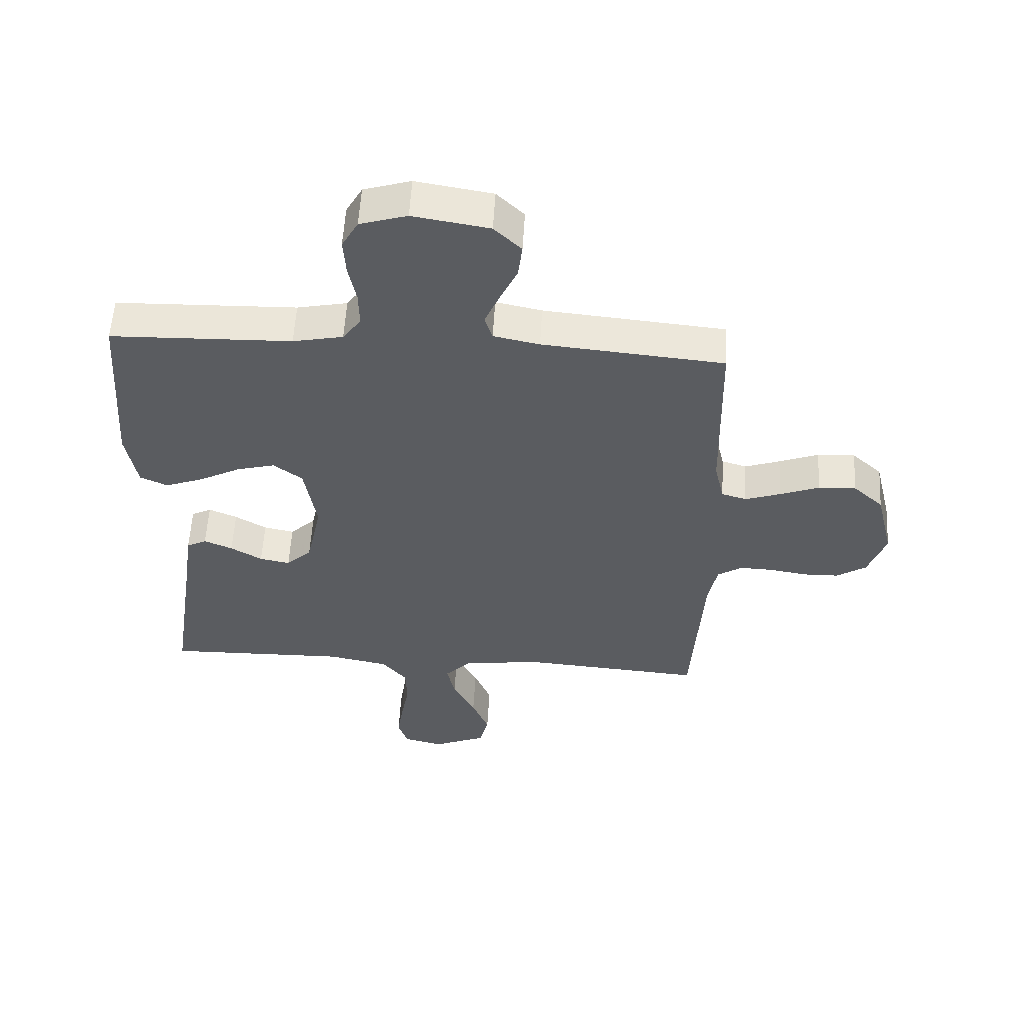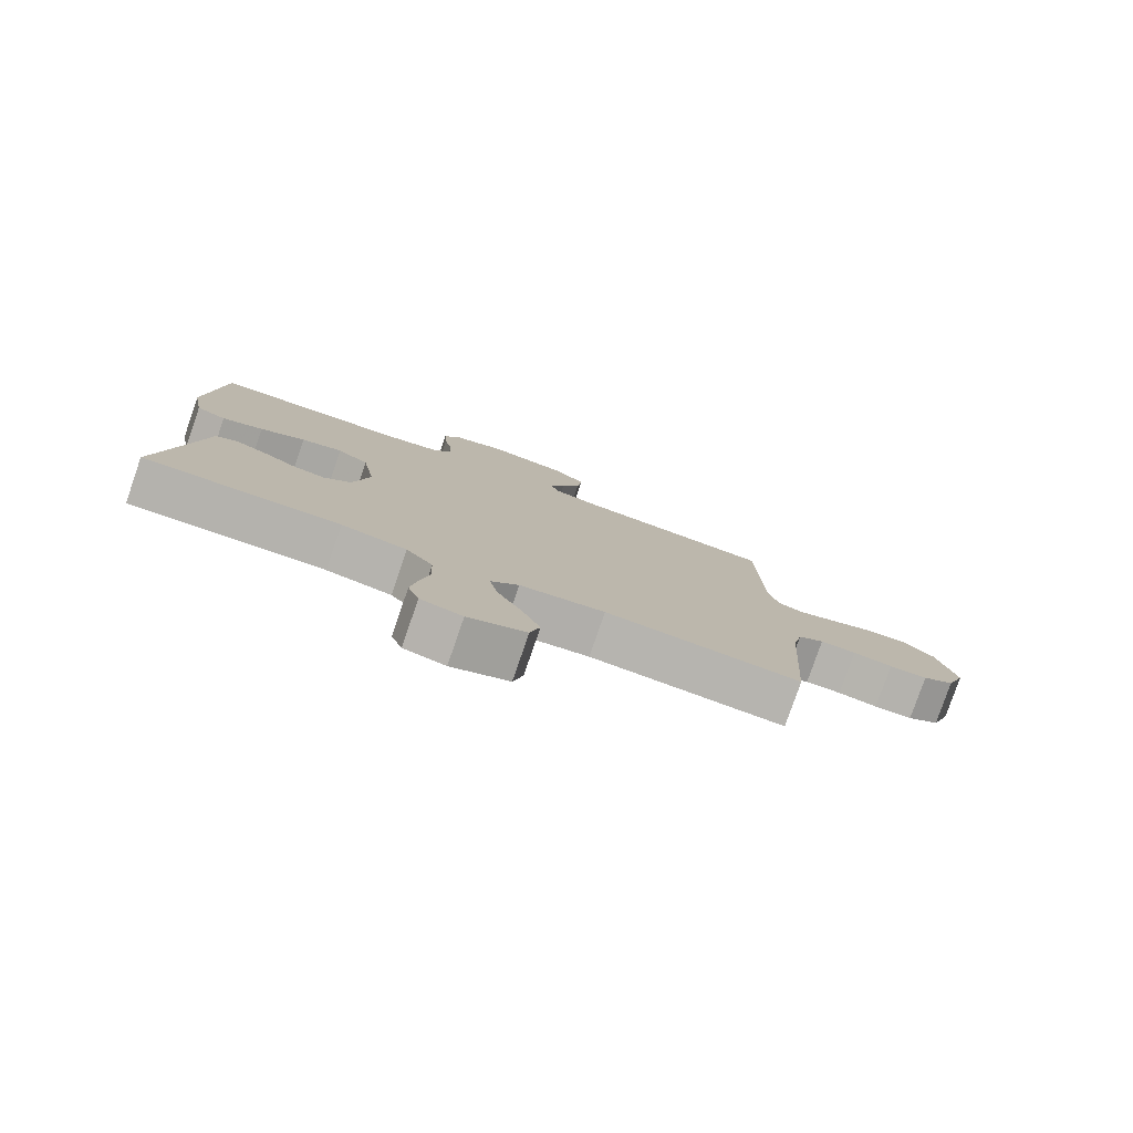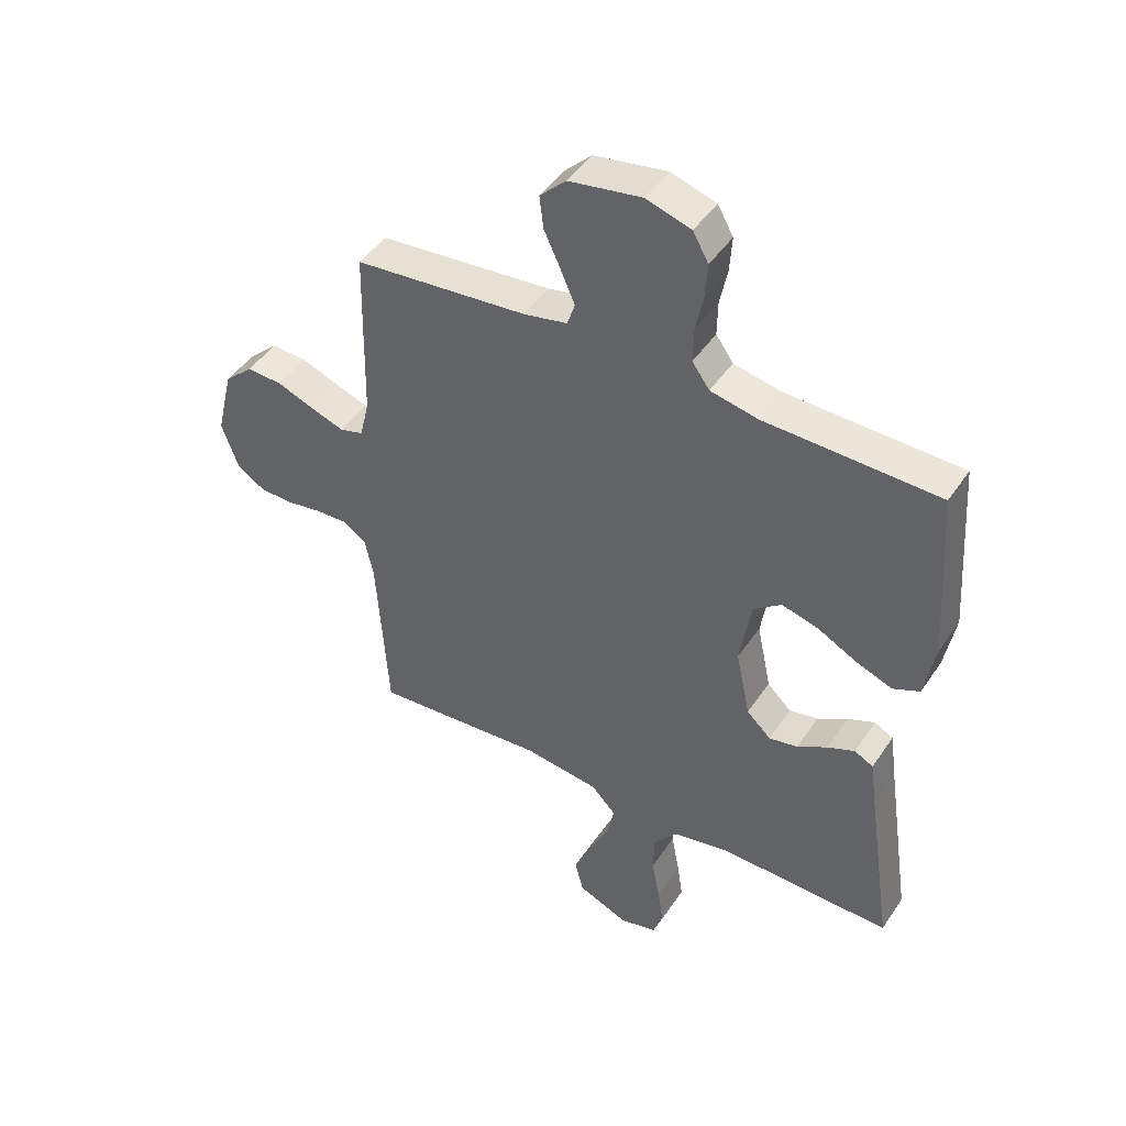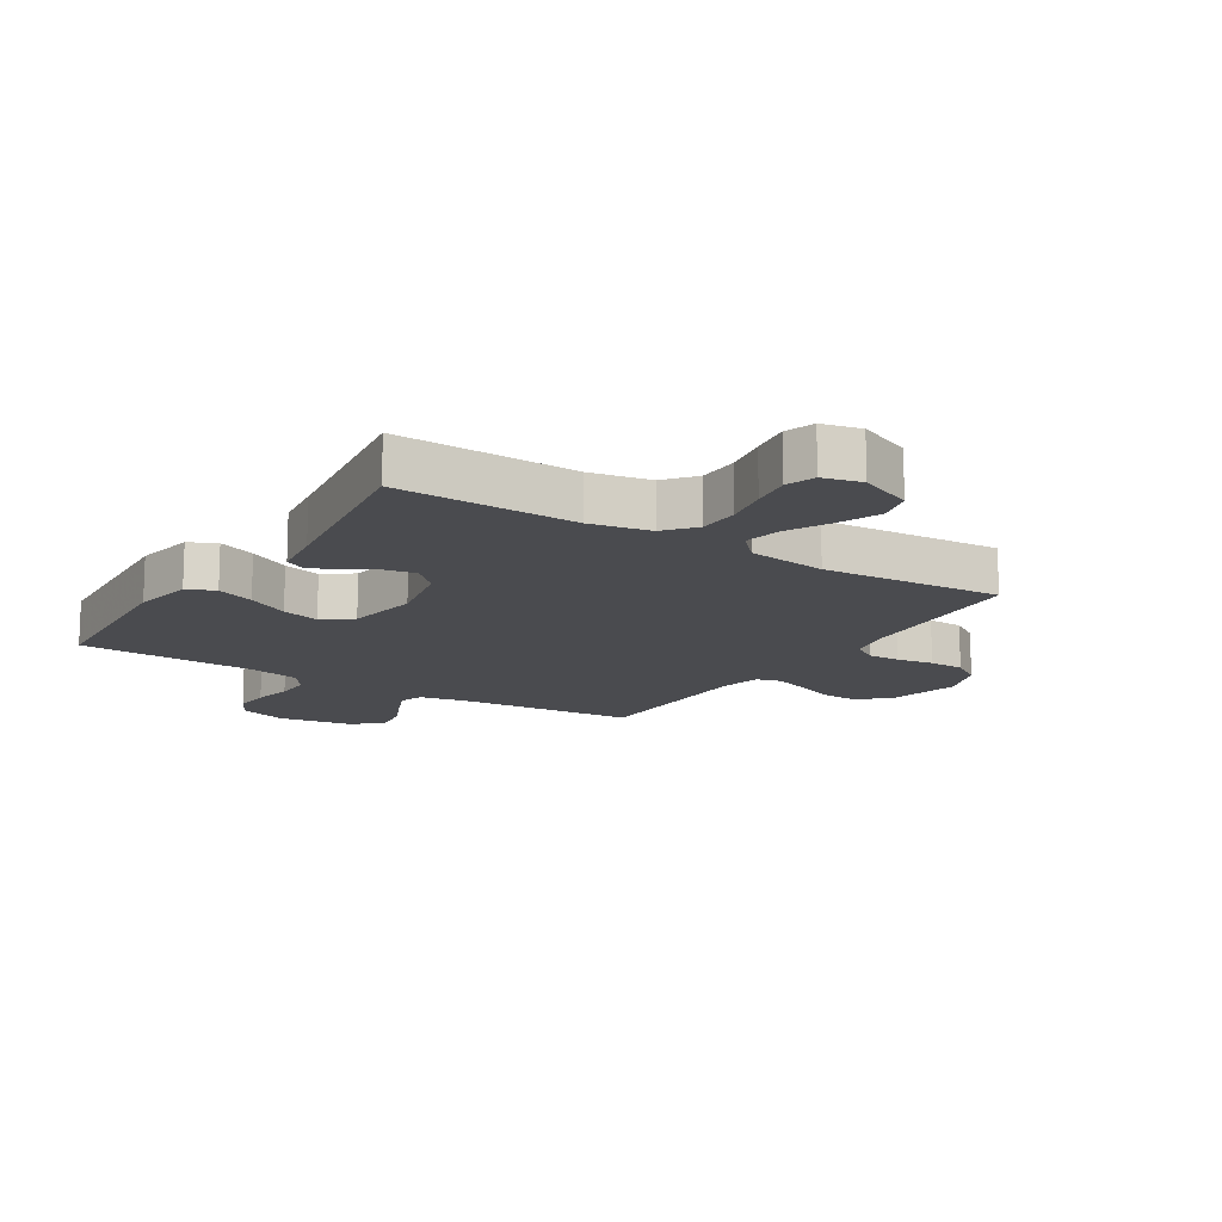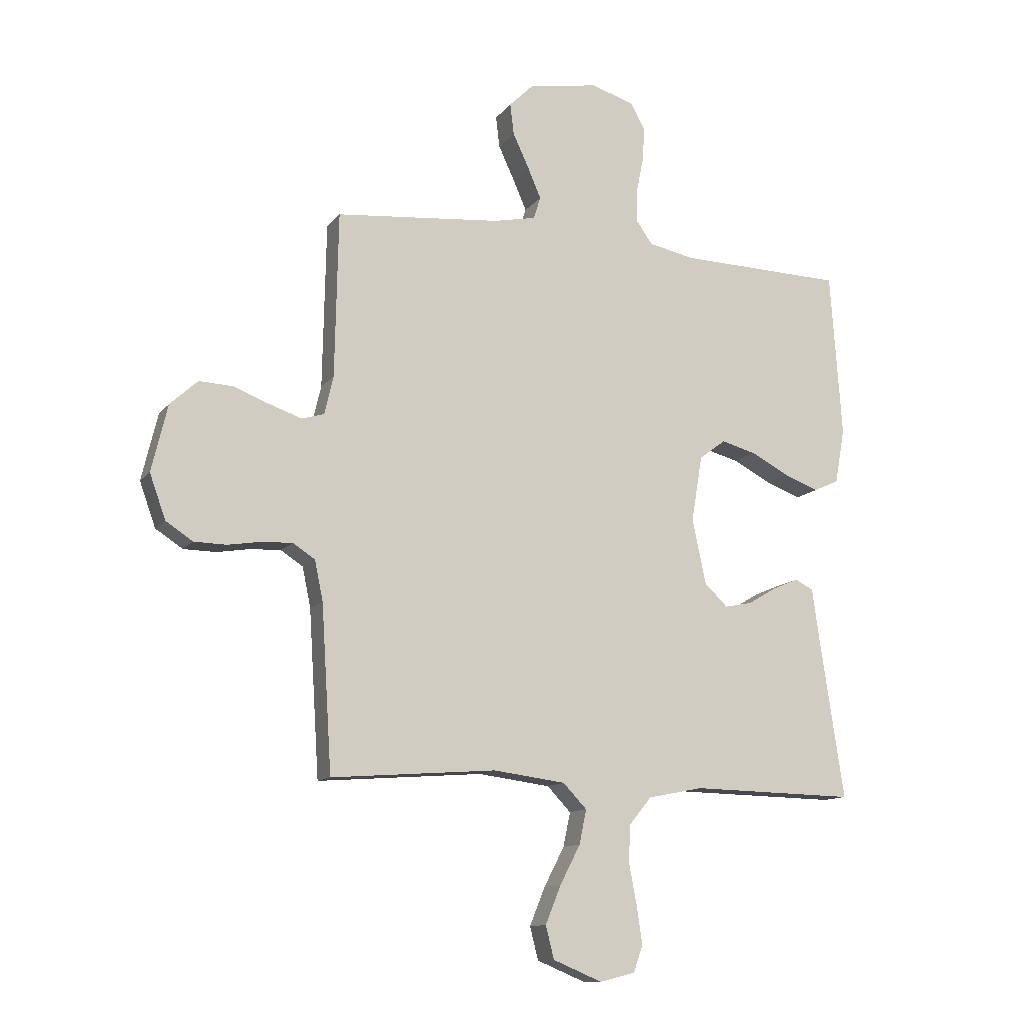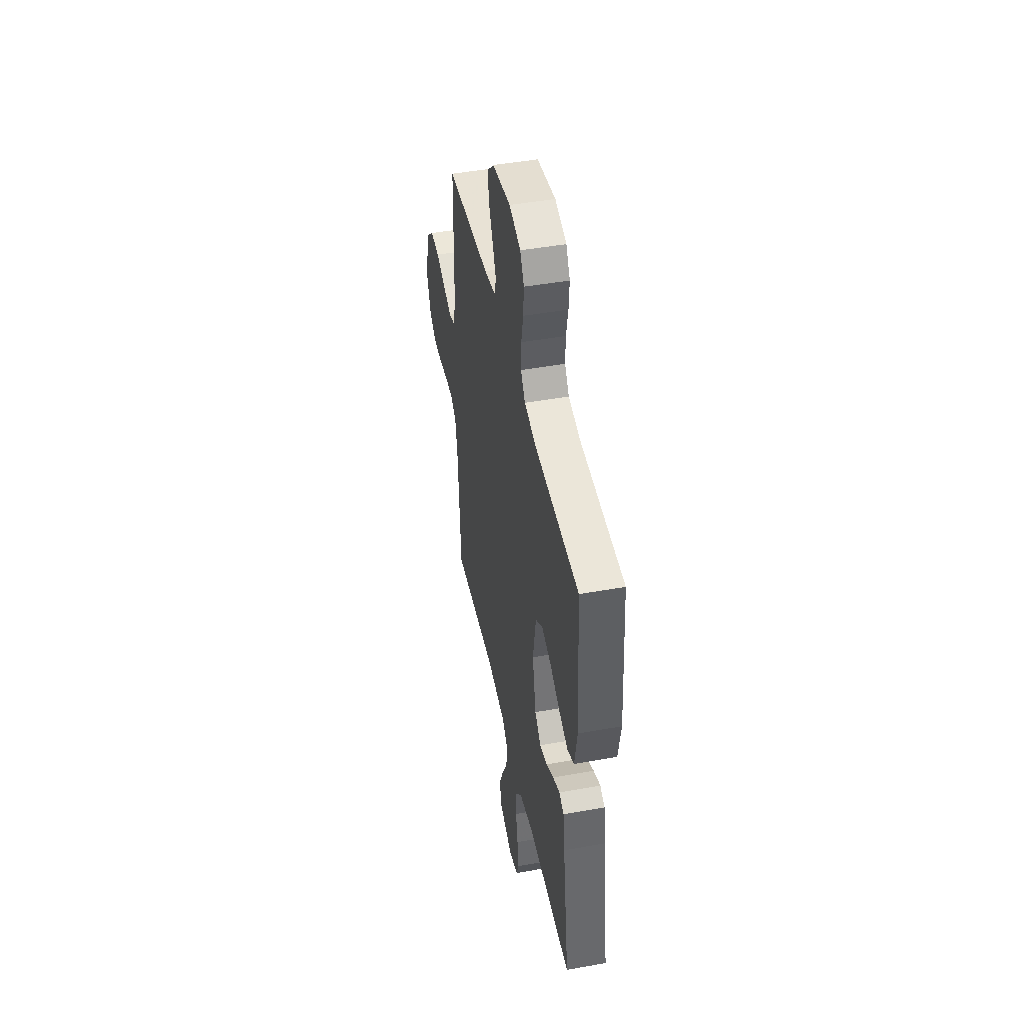
<metadata>
{"format":"obj","ext":"obj","renderer":"f3d","projection":"perspective","resolution":1024,"background":"white","views":[{"elev":55.9,"azim":-176.8,"up":"+Z"},{"elev":-79.8,"azim":160.9,"up":"+Z"},{"elev":45.6,"azim":31.8,"up":"+Z"},{"elev":-14.3,"azim":147.5,"up":"+Y"},{"elev":-12.0,"azim":-22.6,"up":"+Z"},{"elev":46.4,"azim":78.4,"up":"+Z"}]}
</metadata>
<code>
v 0.5 0.07 0.5
v 0.521 0.07 0.2
v 0.503 0.07 0.1
v 0.457 0.07 0.079
v 0.394 0.07 0.103
v 0.325 0.07 0.139
v 0.262 0.07 0.156
v 0.214 0.07 0.12
v 0.194 0.07 0
v 0.219 0.07 -0.118
v 0.261 0.07 -0.158
v 0.311 0.07 -0.148
v 0.363 0.07 -0.117
v 0.41 0.07 -0.097
v 0.443 0.07 -0.114
v 0.455 0.07 -0.2
v 0.5 0.07 -0.5
v 0.2 0.07 -0.494
v 0.1 0.07 -0.514
v 0.059 0.07 -0.564
v 0.057 0.07 -0.632
v 0.071 0.07 -0.706
v 0.081 0.07 -0.773
v 0.064 0.07 -0.821
v 0 0.07 -0.837
v -0.089 0.07 -0.8
v -0.104 0.07 -0.741
v -0.076 0.07 -0.672
v -0.039 0.07 -0.601
v -0.026 0.07 -0.539
v -0.069 0.07 -0.494
v -0.2 0.07 -0.477
v -0.5 0.07 -0.5
v -0.519 0.07 -0.2
v -0.534 0.07 -0.128
v -0.574 0.07 -0.102
v -0.629 0.07 -0.104
v -0.69 0.07 -0.114
v -0.749 0.07 -0.113
v -0.798 0.07 -0.081
v -0.827 0.07 0
v -0.798 0.07 0.121
v -0.748 0.07 0.167
v -0.686 0.07 0.164
v -0.621 0.07 0.139
v -0.563 0.07 0.119
v -0.522 0.07 0.131
v -0.506 0.07 0.2
v -0.5 0.07 0.5
v -0.2 0.07 0.528
v -0.124 0.07 0.544
v -0.111 0.07 0.584
v -0.135 0.07 0.64
v -0.164 0.07 0.702
v -0.171 0.07 0.759
v -0.126 0.07 0.803
v 0 0.07 0.824
v 0.078 0.07 0.8
v 0.105 0.07 0.752
v 0.101 0.07 0.691
v 0.088 0.07 0.626
v 0.087 0.07 0.567
v 0.117 0.07 0.525
v 0.2 0.07 0.508
v 0.5 0 0.5
v 0.521 0 0.2
v 0.503 0 0.1
v 0.457 0 0.079
v 0.394 0 0.103
v 0.325 0 0.139
v 0.262 0 0.156
v 0.214 0 0.12
v 0.194 0 0
v 0.219 0 -0.118
v 0.261 0 -0.158
v 0.311 0 -0.148
v 0.363 0 -0.117
v 0.41 0 -0.097
v 0.443 0 -0.114
v 0.455 0 -0.2
v 0.5 0 -0.5
v 0.2 0 -0.494
v 0.1 0 -0.514
v 0.059 0 -0.564
v 0.057 0 -0.632
v 0.071 0 -0.706
v 0.081 0 -0.773
v 0.064 0 -0.821
v 0 0 -0.837
v -0.089 0 -0.8
v -0.104 0 -0.741
v -0.076 0 -0.672
v -0.039 0 -0.601
v -0.026 0 -0.539
v -0.069 0 -0.494
v -0.2 0 -0.477
v -0.5 0 -0.5
v -0.519 0 -0.2
v -0.534 0 -0.128
v -0.574 0 -0.102
v -0.629 0 -0.104
v -0.69 0 -0.114
v -0.749 0 -0.113
v -0.798 0 -0.081
v -0.827 0 0
v -0.798 0 0.121
v -0.748 0 0.167
v -0.686 0 0.164
v -0.621 0 0.139
v -0.563 0 0.119
v -0.522 0 0.131
v -0.506 0 0.2
v -0.5 0 0.5
v -0.2 0 0.528
v -0.124 0 0.544
v -0.111 0 0.584
v -0.135 0 0.64
v -0.164 0 0.702
v -0.171 0 0.759
v -0.126 0 0.803
v 0 0 0.824
v 0.078 0 0.8
v 0.105 0 0.752
v 0.101 0 0.691
v 0.088 0 0.626
v 0.087 0 0.567
v 0.117 0 0.525
v 0.2 0 0.508
f 59 60 61
f 58 59 61
f 57 58 61
f 56 57 61
f 55 56 61
f 54 55 61
f 53 54 61
f 52 53 61 62
f 51 52 62 63
f 48 49 50
f 51 63 64
f 50 51 64
f 48 50 64
f 47 48 64
f 43 44 45
f 42 43 45
f 41 42 45
f 40 41 45
f 39 40 45
f 38 39 45
f 37 38 45
f 36 37 45 46
f 35 36 46 47
f 32 33 34
f 35 47 64
f 34 35 64
f 32 34 64
f 31 32 64
f 27 28 29
f 26 27 29
f 25 26 29
f 24 25 29
f 23 24 29
f 22 23 29
f 21 22 29
f 20 21 29 30
f 30 31 64
f 20 30 64
f 19 20 64
f 16 17 18
f 16 18 19
f 15 16 19
f 14 15 19
f 13 14 19
f 12 13 19
f 4 5 6
f 3 4 6
f 2 3 6
f 1 2 6
f 64 1 6
f 64 6 7
f 11 12 19
f 10 11 19
f 9 10 19
f 8 9 19 64
f 7 8 64
f 125 124 123
f 125 123 122
f 125 122 121
f 125 121 120
f 125 120 119
f 125 119 118
f 125 118 117
f 126 125 117 116
f 127 126 116 115
f 114 113 112
f 128 127 115
f 128 115 114
f 128 114 112
f 128 112 111
f 109 108 107
f 109 107 106
f 109 106 105
f 109 105 104
f 109 104 103
f 109 103 102
f 109 102 101
f 110 109 101 100
f 111 110 100 99
f 98 97 96
f 128 111 99
f 128 99 98
f 128 98 96
f 128 96 95
f 93 92 91
f 93 91 90
f 93 90 89
f 93 89 88
f 93 88 87
f 93 87 86
f 93 86 85
f 94 93 85 84
f 128 95 94
f 128 94 84
f 128 84 83
f 82 81 80
f 83 82 80
f 83 80 79
f 83 79 78
f 83 78 77
f 83 77 76
f 70 69 68
f 70 68 67
f 70 67 66
f 70 66 65
f 70 65 128
f 71 70 128
f 83 76 75
f 83 75 74
f 83 74 73
f 128 83 73 72
f 128 72 71
f 1 65 66 2
f 2 66 67 3
f 3 67 68 4
f 4 68 69 5
f 5 69 70 6
f 6 70 71 7
f 7 71 72 8
f 8 72 73 9
f 9 73 74 10
f 10 74 75 11
f 11 75 76 12
f 12 76 77 13
f 13 77 78 14
f 14 78 79 15
f 15 79 80 16
f 16 80 81 17
f 17 81 82 18
f 18 82 83 19
f 19 83 84 20
f 20 84 85 21
f 21 85 86 22
f 22 86 87 23
f 23 87 88 24
f 24 88 89 25
f 25 89 90 26
f 26 90 91 27
f 27 91 92 28
f 28 92 93 29
f 29 93 94 30
f 30 94 95 31
f 31 95 96 32
f 32 96 97 33
f 33 97 98 34
f 34 98 99 35
f 35 99 100 36
f 36 100 101 37
f 37 101 102 38
f 38 102 103 39
f 39 103 104 40
f 40 104 105 41
f 41 105 106 42
f 42 106 107 43
f 43 107 108 44
f 44 108 109 45
f 45 109 110 46
f 46 110 111 47
f 47 111 112 48
f 48 112 113 49
f 49 113 114 50
f 50 114 115 51
f 51 115 116 52
f 52 116 117 53
f 53 117 118 54
f 54 118 119 55
f 55 119 120 56
f 56 120 121 57
f 57 121 122 58
f 58 122 123 59
f 59 123 124 60
f 60 124 125 61
f 61 125 126 62
f 62 126 127 63
f 63 127 128 64
f 64 128 65 1

</code>
